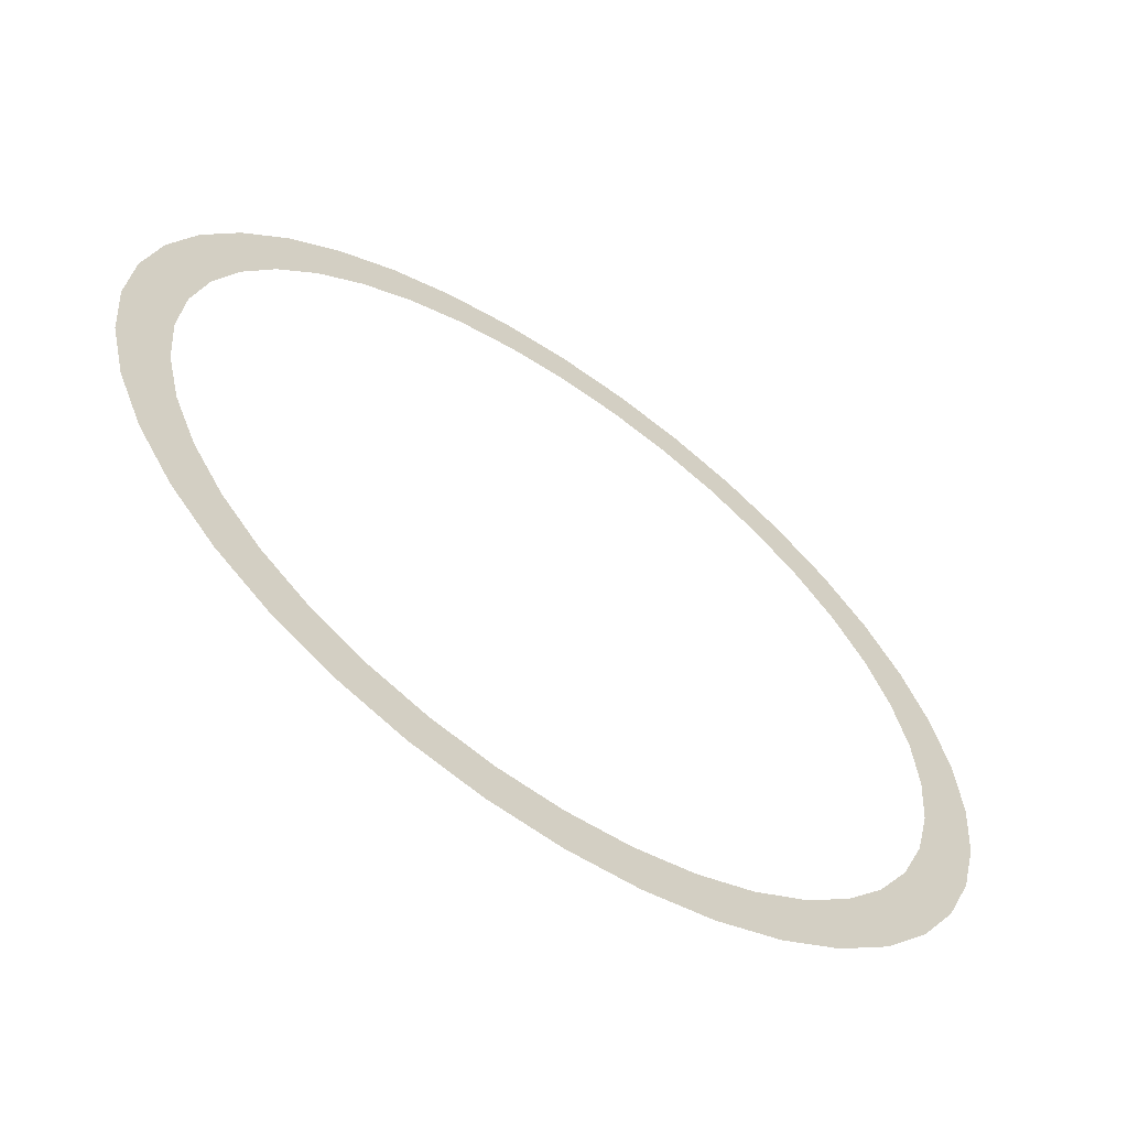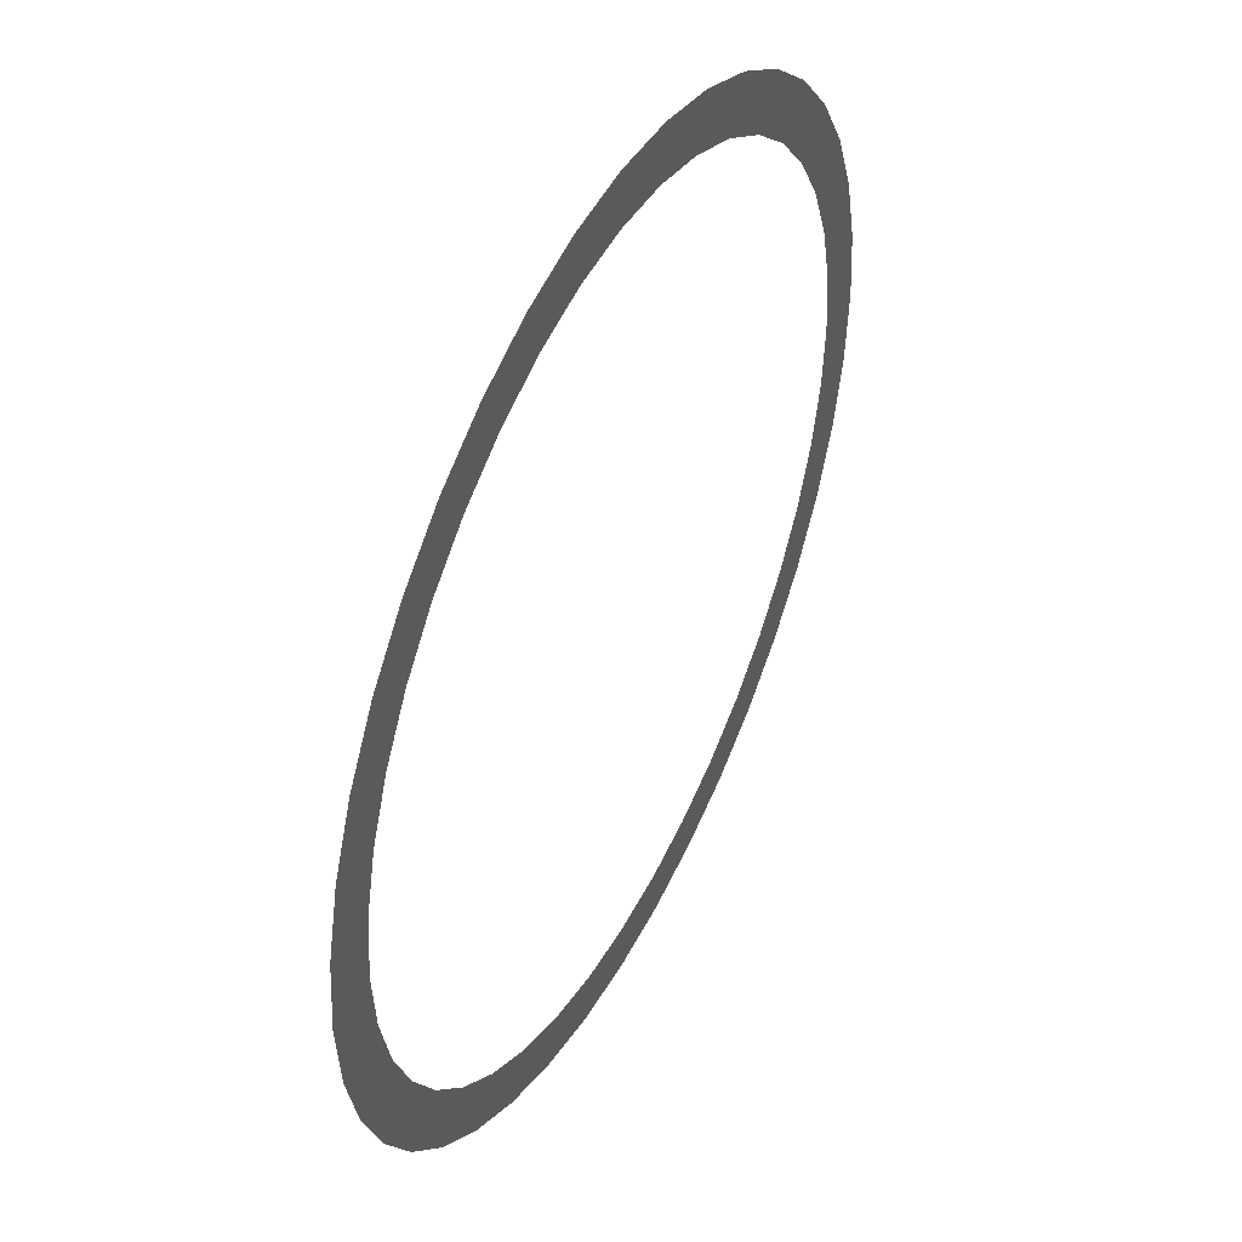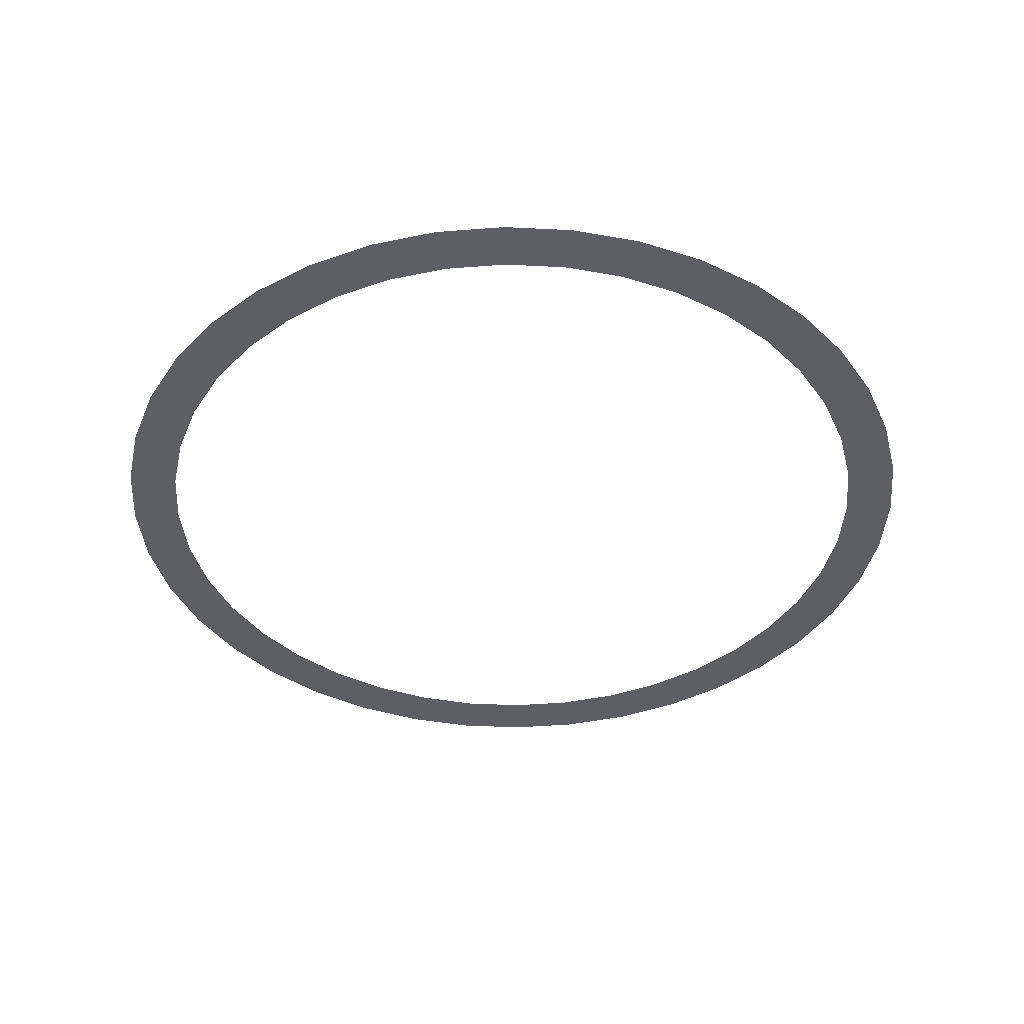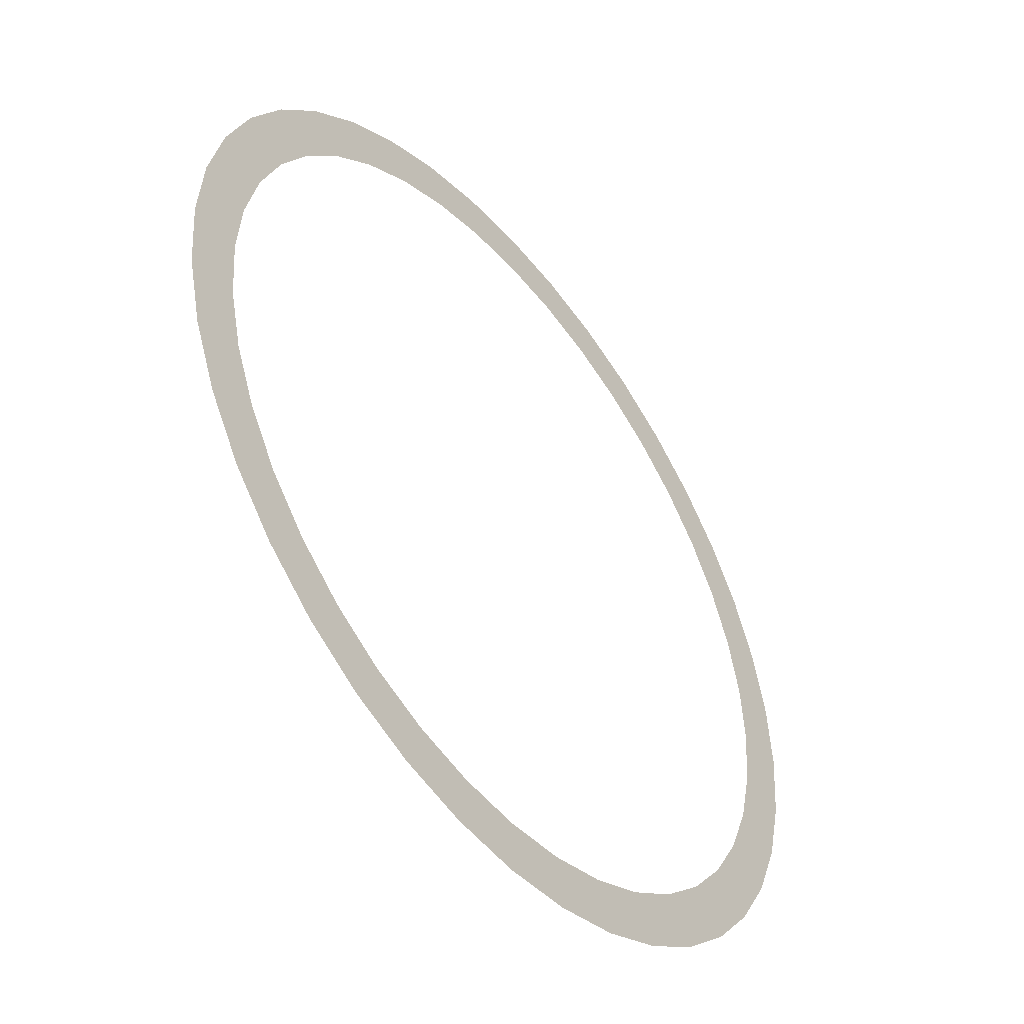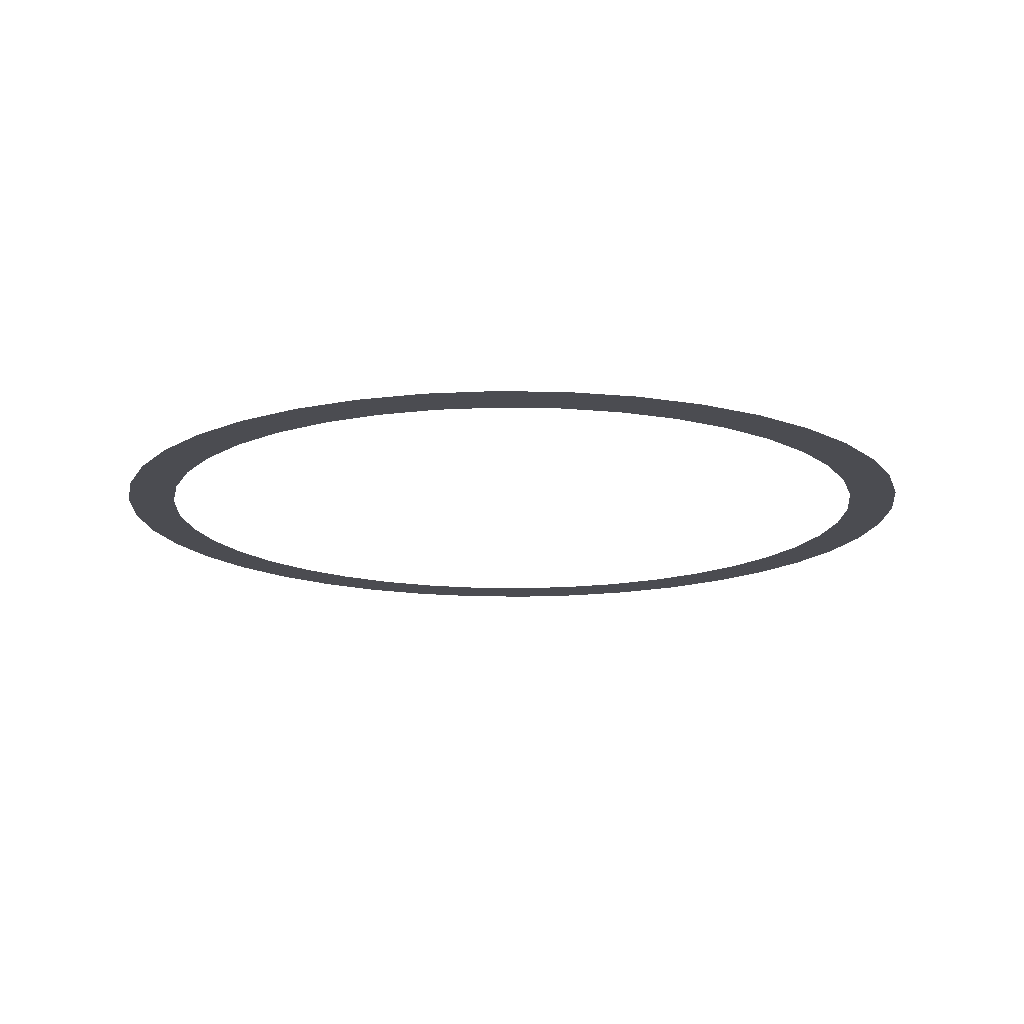
<metadata>
{"format":"obj","ext":"obj","renderer":"f3d","projection":"perspective","resolution":1024,"background":"white","views":[{"elev":-62.3,"azim":145.2,"up":"+Z"},{"elev":46.2,"azim":116.9,"up":"+Z"},{"elev":-40.5,"azim":154.0,"up":"+Y"},{"elev":-48.4,"azim":128.0,"up":"+Z"},{"elev":-15.3,"azim":38.0,"up":"+Y"}]}
</metadata>
<code>
o Circle
v 0 0 -2.147
v -0.3358 0 -2.12
v -0.6633 0 -2.041
v -0.9745 0 -1.913
v -1.262 0 -1.737
v -1.518 0 -1.518
v -1.737 0 -1.262
v -1.913 0 -0.9745
v -2.041 0 -0.6633
v -2.12 0 -0.3358
v -2.147 0 1e-06
v -2.12 0 0.3358
v -2.041 0 0.6633
v -1.913 0 0.9745
v -1.737 0 1.262
v -1.518 0 1.518
v -1.262 0 1.737
v -0.9745 0 1.913
v -0.6633 0 2.041
v -0.3358 0 2.12
v 2e-06 0 2.147
v 0.3358 0 2.12
v 0.6633 0 2.041
v 0.9745 0 1.913
v 1.262 0 1.737
v 1.518 0 1.518
v 1.737 0 1.262
v 1.913 0 0.9745
v 2.041 0 0.6633
v 2.12 0 0.3358
v 2.147 0 -3e-06
v 2.12 0 -0.3358
v 2.041 0 -0.6633
v 1.913 0 -0.9745
v 1.737 0 -1.262
v 1.518 0 -1.518
v 1.262 0 -1.737
v 0.9745 0 -1.913
v 0.6633 0 -2.041
v 0.3358 0 -2.12
v 0 0 -1.899
v -0.2971 0 -1.876
v -0.5868 0 -1.806
v -0.8621 0 -1.692
v -1.116 0 -1.536
v -1.343 0 -1.343
v -1.536 0 -1.116
v -1.692 0 -0.8621
v -1.806 0 -0.5868
v -1.876 0 -0.2971
v -1.899 0 1e-06
v -1.876 0 0.2971
v -1.806 0 0.5868
v -1.692 0 0.8621
v -1.536 0 1.116
v -1.343 0 1.343
v -1.116 0 1.536
v -0.8621 0 1.692
v -0.5868 0 1.806
v -0.2971 0 1.876
v 2e-06 0 1.899
v 0.2971 0 1.876
v 0.5868 0 1.806
v 0.8621 0 1.692
v 1.116 0 1.536
v 1.343 0 1.343
v 1.536 0 1.116
v 1.692 0 0.8621
v 1.806 0 0.5868
v 1.876 0 0.2971
v 1.899 0 -2e-06
v 1.876 0 -0.2971
v 1.806 0 -0.5868
v 1.692 0 -0.8621
v 1.536 0 -1.116
v 1.343 0 -1.343
v 1.116 0 -1.536
v 0.8621 0 -1.692
v 0.5868 0 -1.806
v 0.2971 0 -1.876
f 21 20 60 61
f 8 7 47 48
f 35 34 74 75
f 22 21 61 62
f 9 8 48 49
f 36 35 75 76
f 23 22 62 63
f 10 9 49 50
f 37 36 76 77
f 24 23 63 64
f 11 10 50 51
f 38 37 77 78
f 25 24 64 65
f 12 11 51 52
f 39 38 78 79
f 26 25 65 66
f 13 12 52 53
f 40 39 79 80
f 27 26 66 67
f 14 13 53 54
f 1 40 80 41
f 28 27 67 68
f 15 14 54 55
f 2 1 41 42
f 29 28 68 69
f 16 15 55 56
f 3 2 42 43
f 30 29 69 70
f 17 16 56 57
f 4 3 43 44
f 31 30 70 71
f 18 17 57 58
f 5 4 44 45
f 32 31 71 72
f 19 18 58 59
f 6 5 45 46
f 33 32 72 73
f 20 19 59 60
f 7 6 46 47
f 34 33 73 74

</code>
